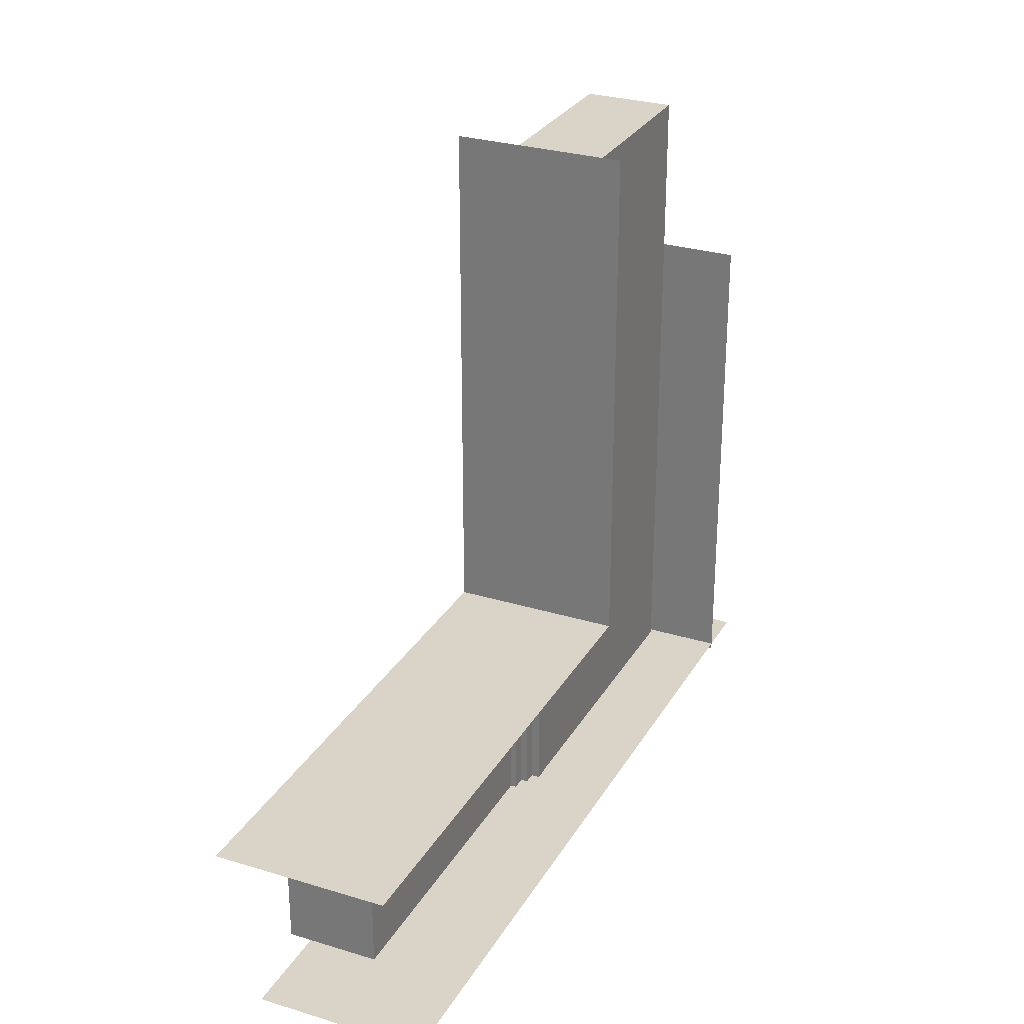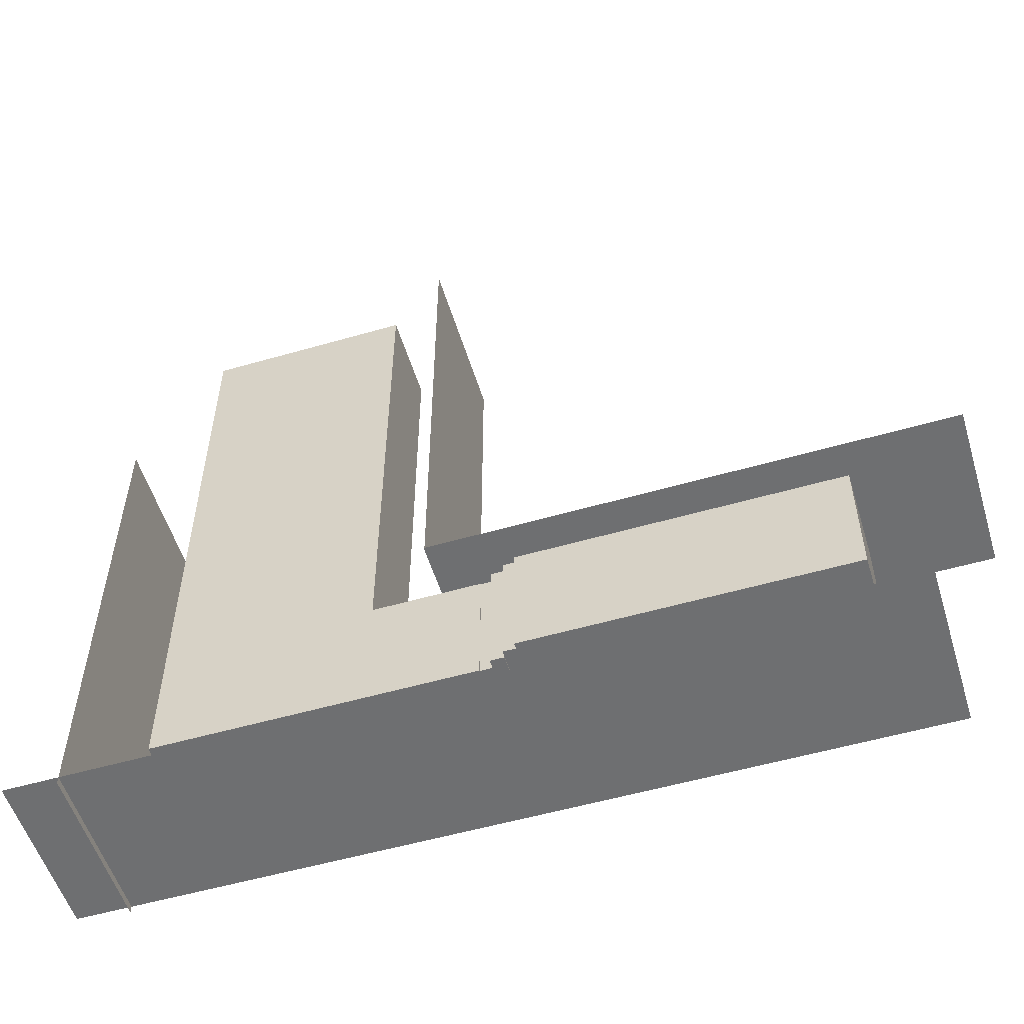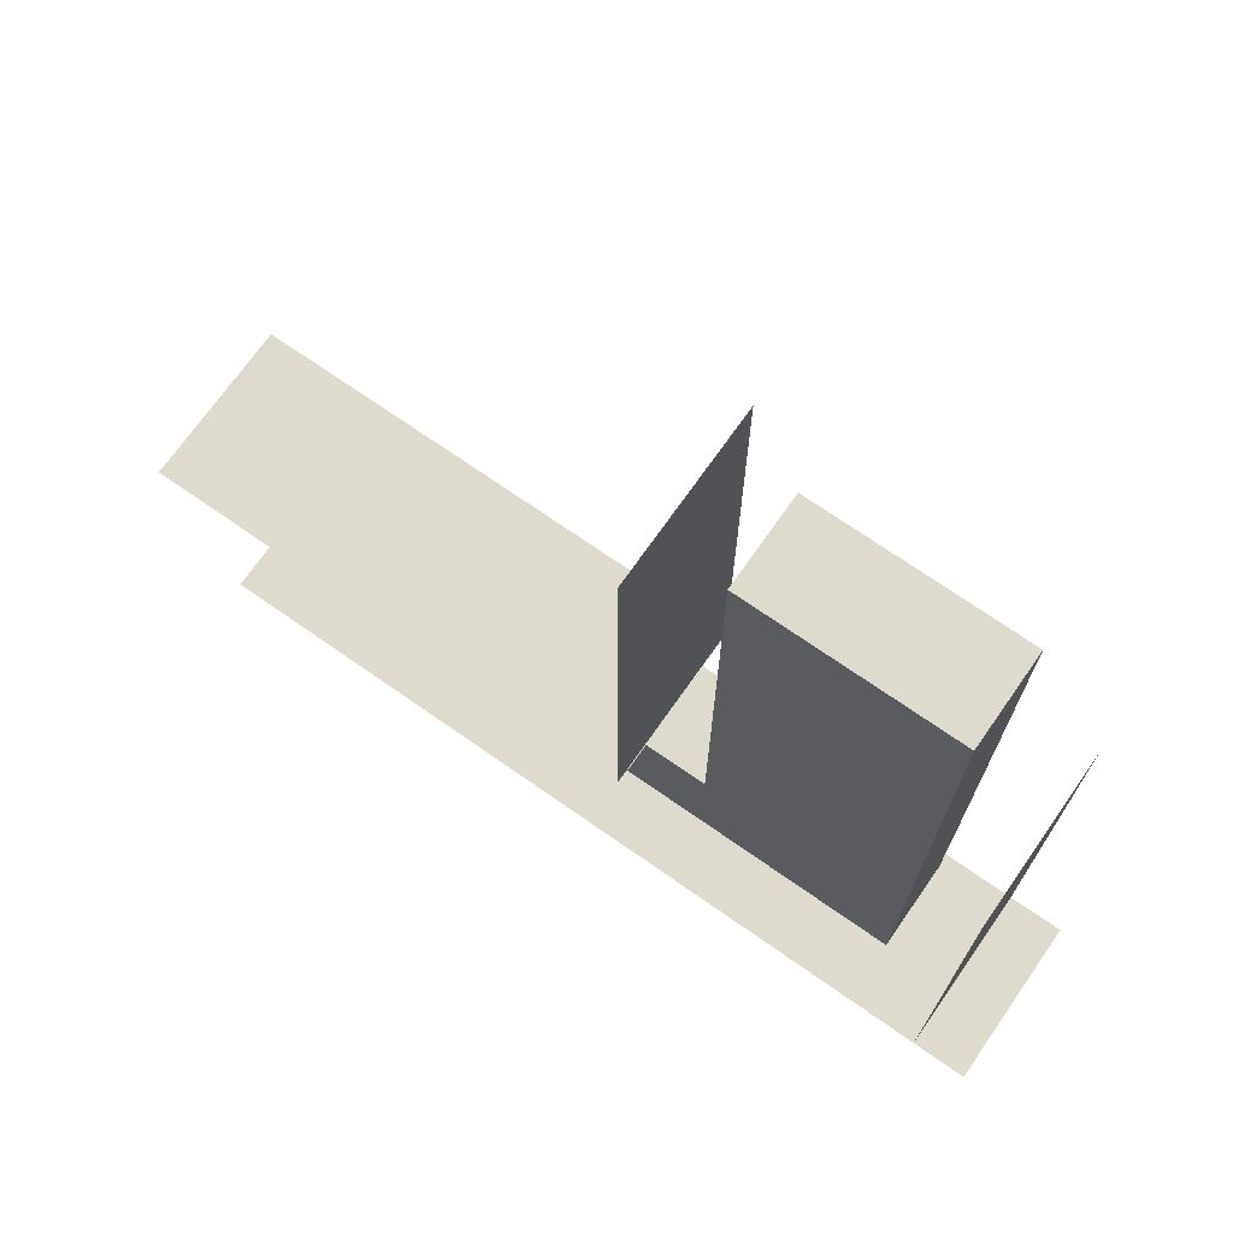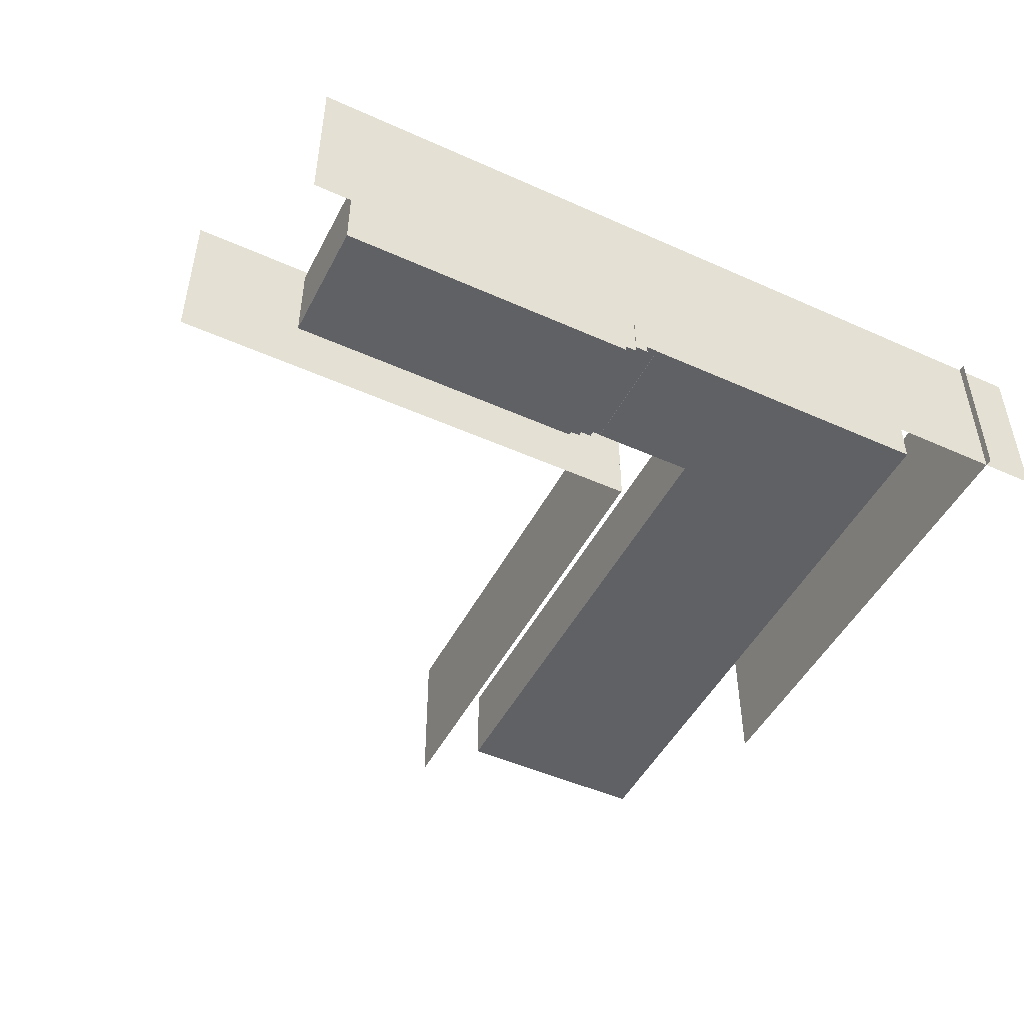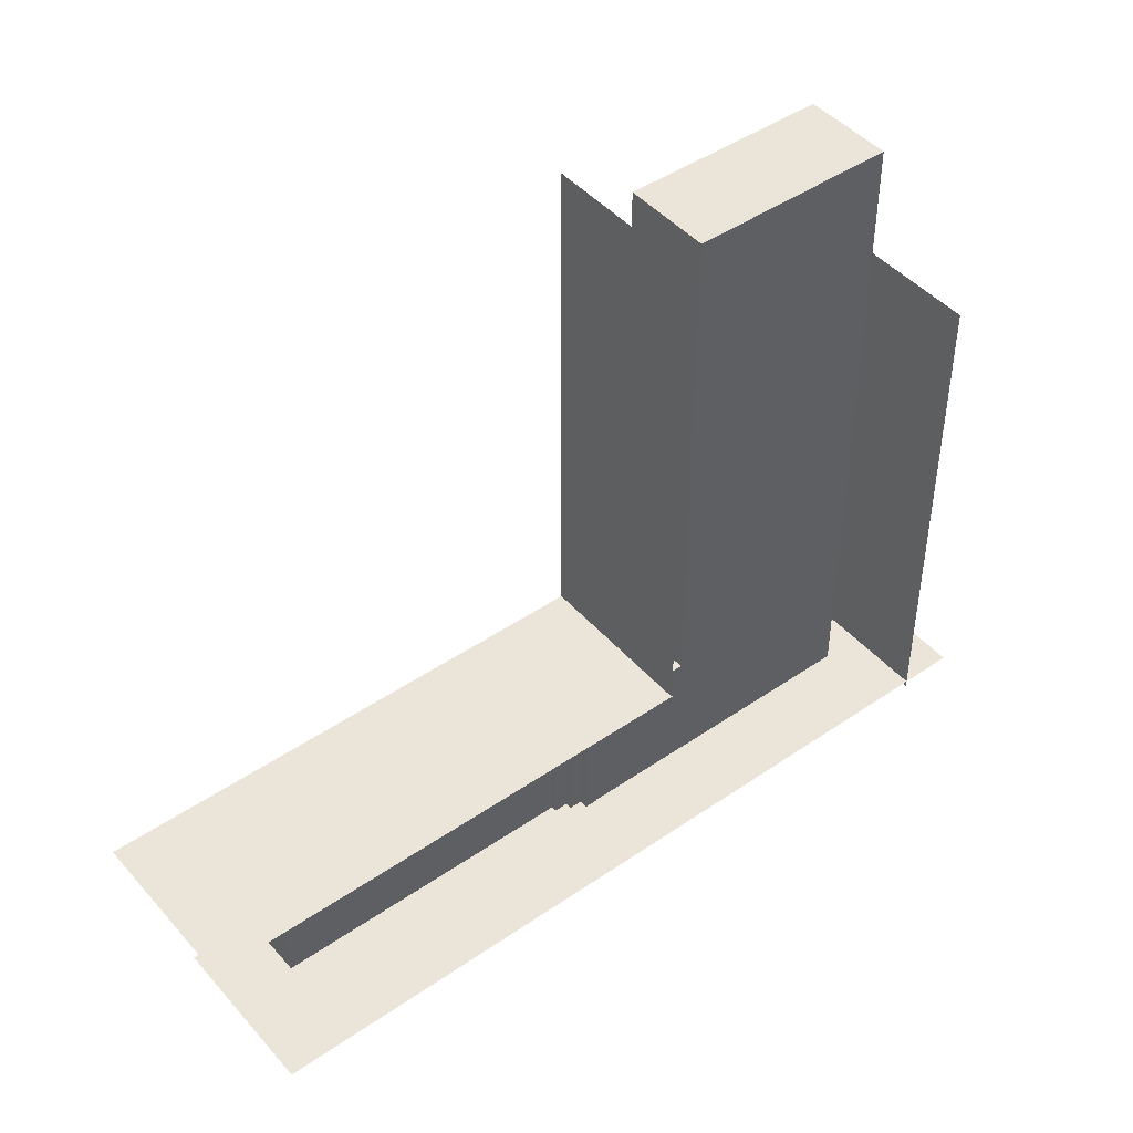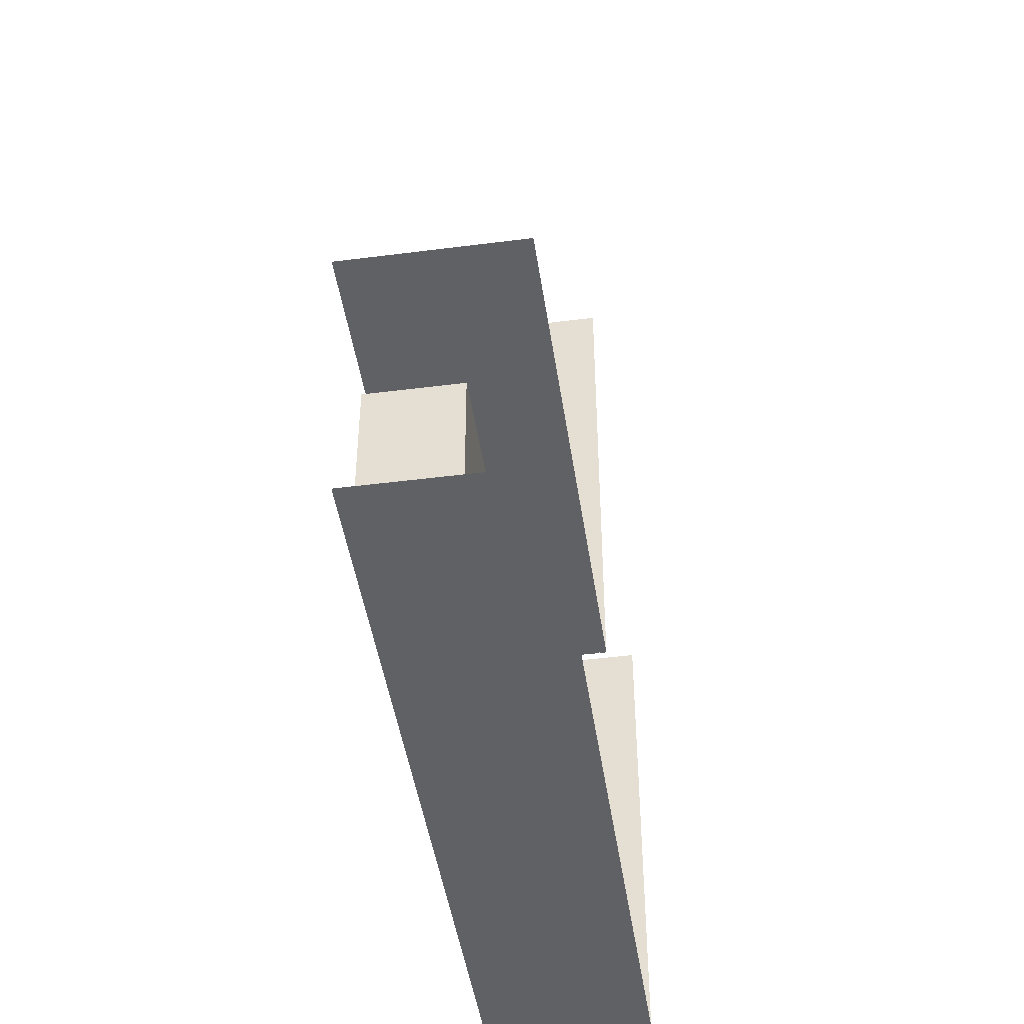
<metadata>
{"format":"obj","ext":"obj","renderer":"f3d","projection":"perspective","resolution":1024,"background":"white","views":[{"elev":28.5,"azim":114.7,"up":"+Z"},{"elev":-54.6,"azim":17.0,"up":"+Z"},{"elev":71.1,"azim":-145.0,"up":"+Z"},{"elev":-48.5,"azim":153.4,"up":"+Y"},{"elev":45.5,"azim":141.6,"up":"+Z"},{"elev":-45.6,"azim":98.4,"up":"+Z"}]}
</metadata>
<code>
o Plane
v -151 -20 -25
v 49 -20 -25
v -151 20 -25
v 49 20 -25
f 2 3 1
f 2 4 3
o Plane.001
v 62.9 -20 25
v -58.56 -20 25
v 62.9 20 25
v -58.56 20 25
f 6 7 5
f 6 8 7
o Cube
v -37.88 -18.73 14.99
v -37.88 2.726 14.99
v -37.88 -18.73 -14.99
v -37.88 2.726 -14.99
v 36.58 -18.73 14.99
v 36.58 2.726 14.99
v 36.58 -18.73 -14.99
v 36.58 2.726 -14.99
f 10 11 9
f 12 15 11
f 16 13 15
f 14 9 13
f 15 9 11
f 12 14 16
f 10 12 11
f 12 16 15
f 16 14 13
f 14 10 9
f 15 13 9
f 12 10 14
o Cube.002
v -37.6 -17.4 14.99
v -37.6 4.055 14.99
v -37.6 -17.4 -14.99
v -37.6 4.055 -14.99
v -40.79 -17.4 14.99
v -40.79 4.055 14.99
v -40.79 -17.4 -14.99
v -40.79 4.055 -14.99
f 18 17 19
f 20 19 23
f 24 23 21
f 22 21 17
f 23 19 17
f 20 24 22
f 18 19 20
f 20 23 24
f 24 21 22
f 22 17 18
f 23 17 21
f 20 22 18
o Cube.003
v -40.88 -15.84 14.99
v -40.88 5.614 14.99
v -40.88 -15.84 -14.99
v -40.88 5.614 -14.99
v -44.07 -15.84 14.99
v -44.07 5.614 14.99
v -44.07 -15.84 -14.99
v -44.07 5.614 -14.99
f 26 25 27
f 28 27 31
f 32 31 29
f 30 29 25
f 31 27 25
f 28 32 30
f 26 27 28
f 28 31 32
f 32 29 30
f 30 25 26
f 31 25 29
f 28 30 26
o Cube.004
v -43.88 -13.84 14.99
v -43.88 7.614 14.99
v -43.88 -13.84 -14.99
v -43.88 7.614 -14.99
v -47.07 -13.84 14.99
v -47.07 7.614 14.99
v -47.07 -13.84 -14.99
v -47.07 7.614 -14.99
f 34 33 35
f 36 35 39
f 40 39 37
f 38 37 33
f 39 35 33
f 36 40 38
f 34 35 36
f 36 39 40
f 40 37 38
f 38 33 34
f 39 33 37
f 36 38 34
o Cube.001
v -121.4 -13.99 14.99
v -121.4 7.46 14.99
v -121.4 -13.99 -14.99
v -121.4 7.46 -14.99
v -46.91 -13.99 14.99
v -46.91 7.46 14.99
v -46.91 -13.99 -14.99
v -46.91 7.46 -14.99
f 42 43 41
f 44 47 43
f 48 45 47
f 46 41 45
f 47 41 43
f 44 46 48
f 42 44 43
f 44 48 47
f 48 46 45
f 46 42 41
f 47 45 41
f 44 42 46
o Cube.005
v -121.4 -13.99 138.7
v -121.4 7.46 138.7
v -121.4 -13.99 14.96
v -121.4 7.46 14.96
v -72.14 -13.99 138.7
v -72.14 7.46 138.7
v -72.14 -13.99 14.96
v -72.14 7.46 14.96
f 50 51 49
f 52 55 51
f 56 53 55
f 54 49 53
f 55 49 51
f 52 54 56
f 50 52 51
f 52 56 55
f 56 54 53
f 54 50 49
f 55 53 49
f 52 50 54
o Plane.002
v -58.36 -20 24.98
v -58.36 -20 146.4
v -58.36 20 24.98
v -58.36 20 146.4
f 58 59 57
f 58 60 59
o Plane.003
v -137.9 -20 -26.73
v -137.9 -20 94.73
v -137.9 20 -26.73
v -137.9 20 94.73
f 62 63 61
f 62 64 63

</code>
